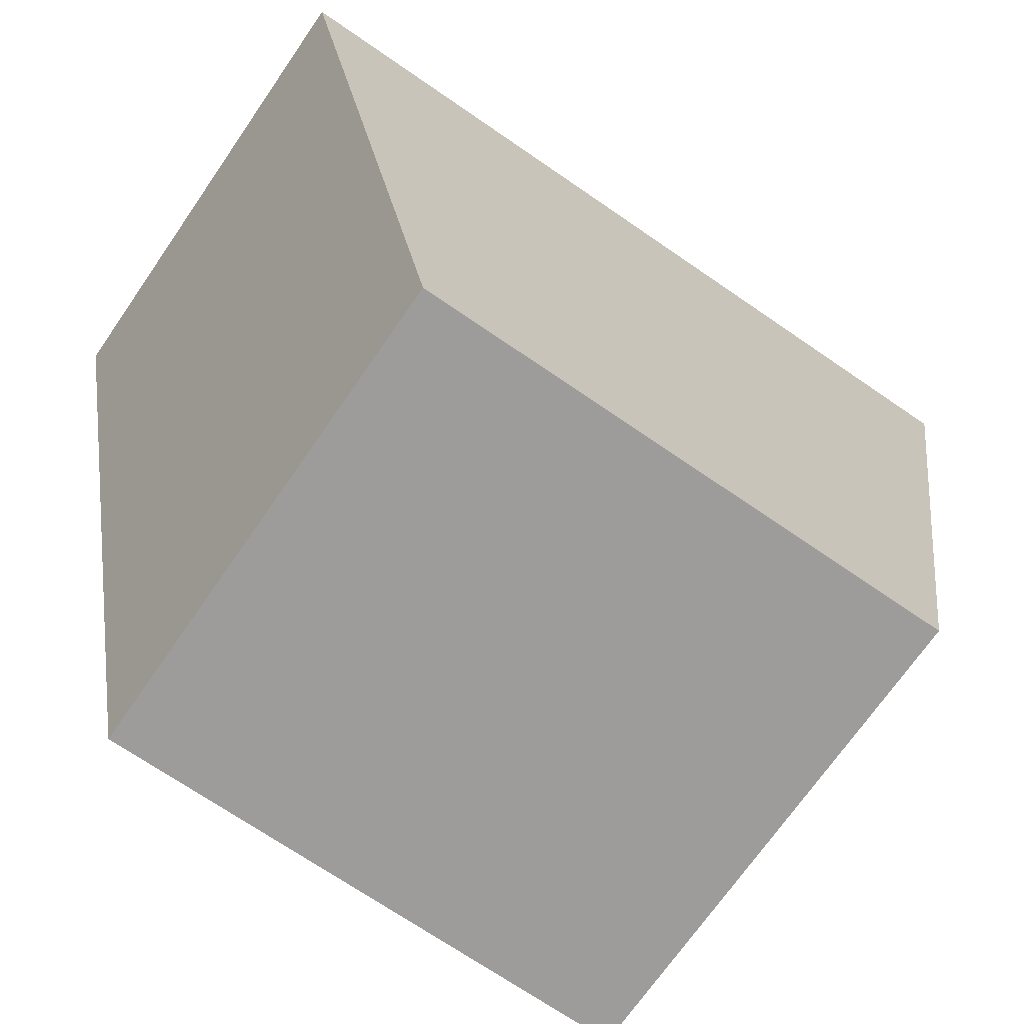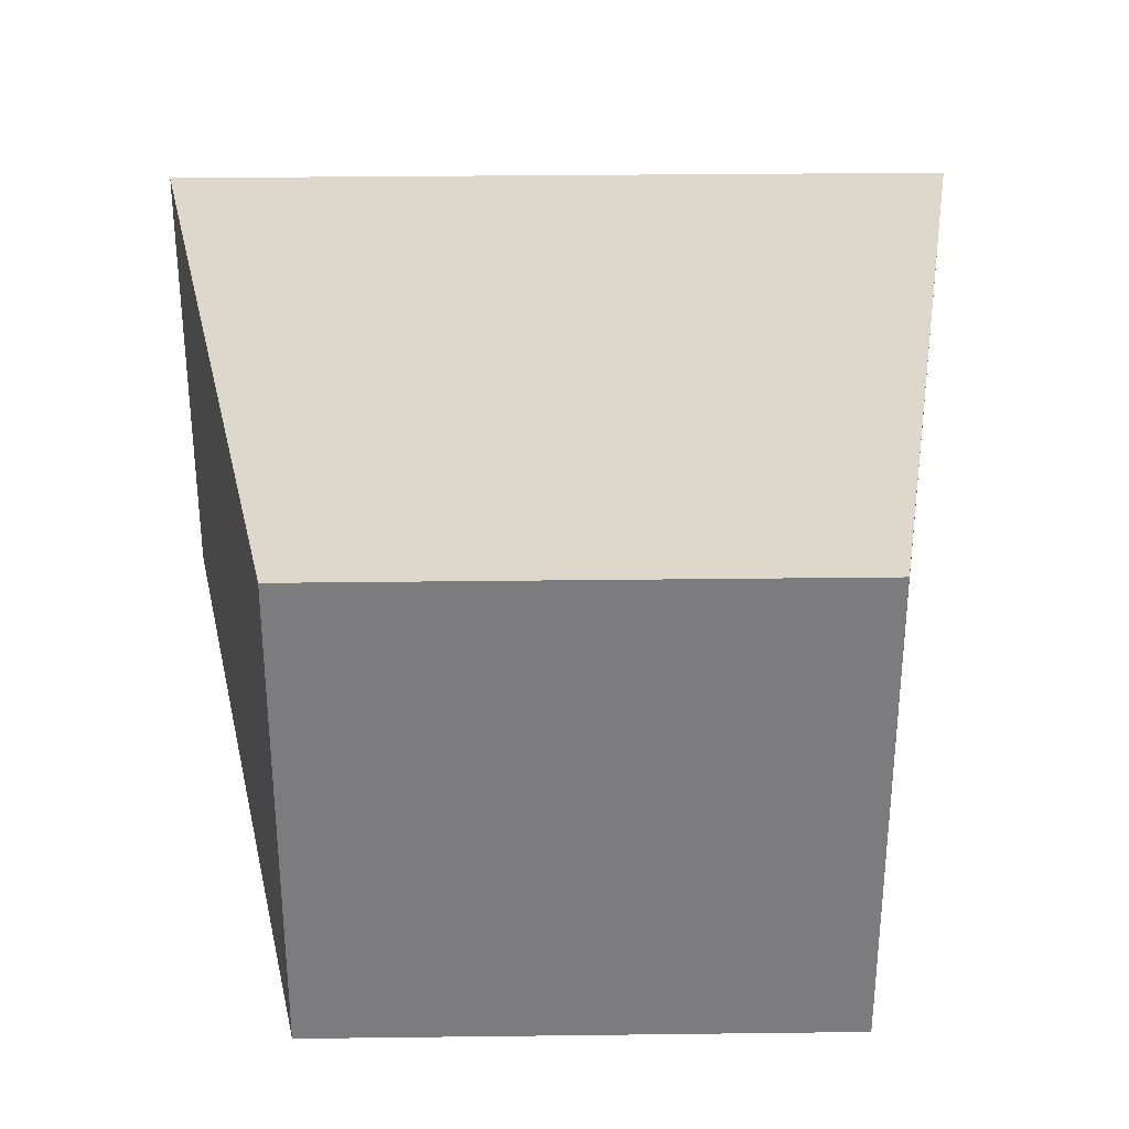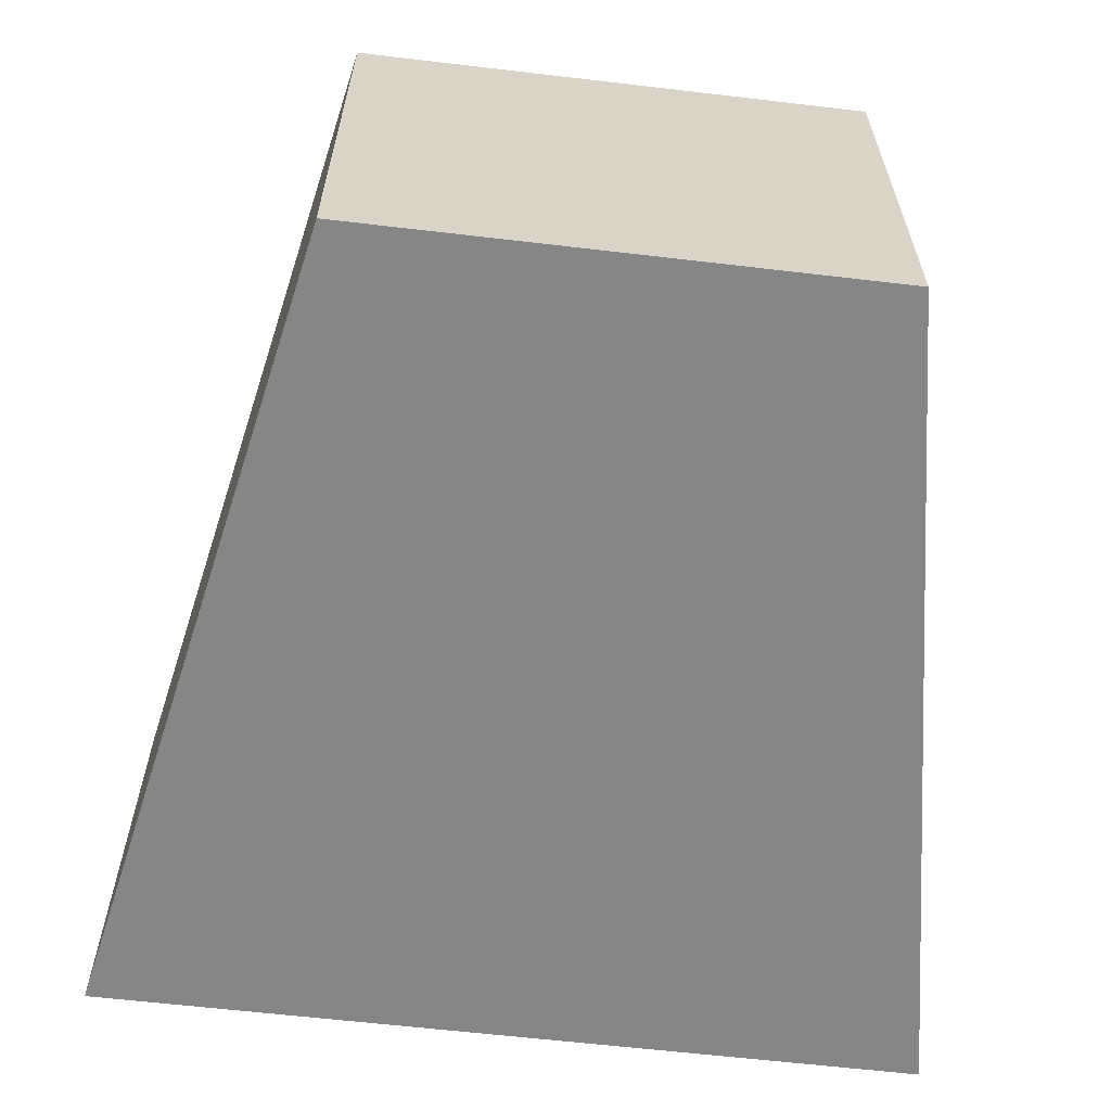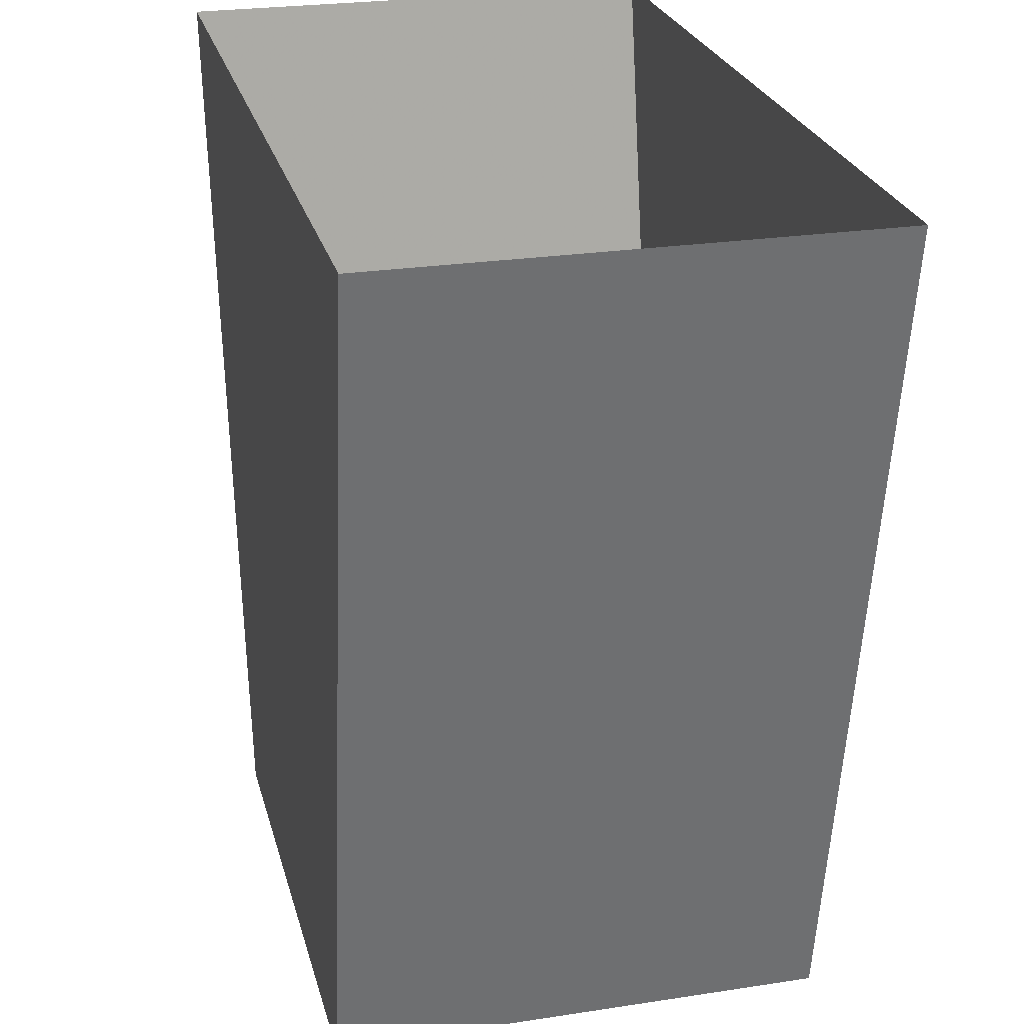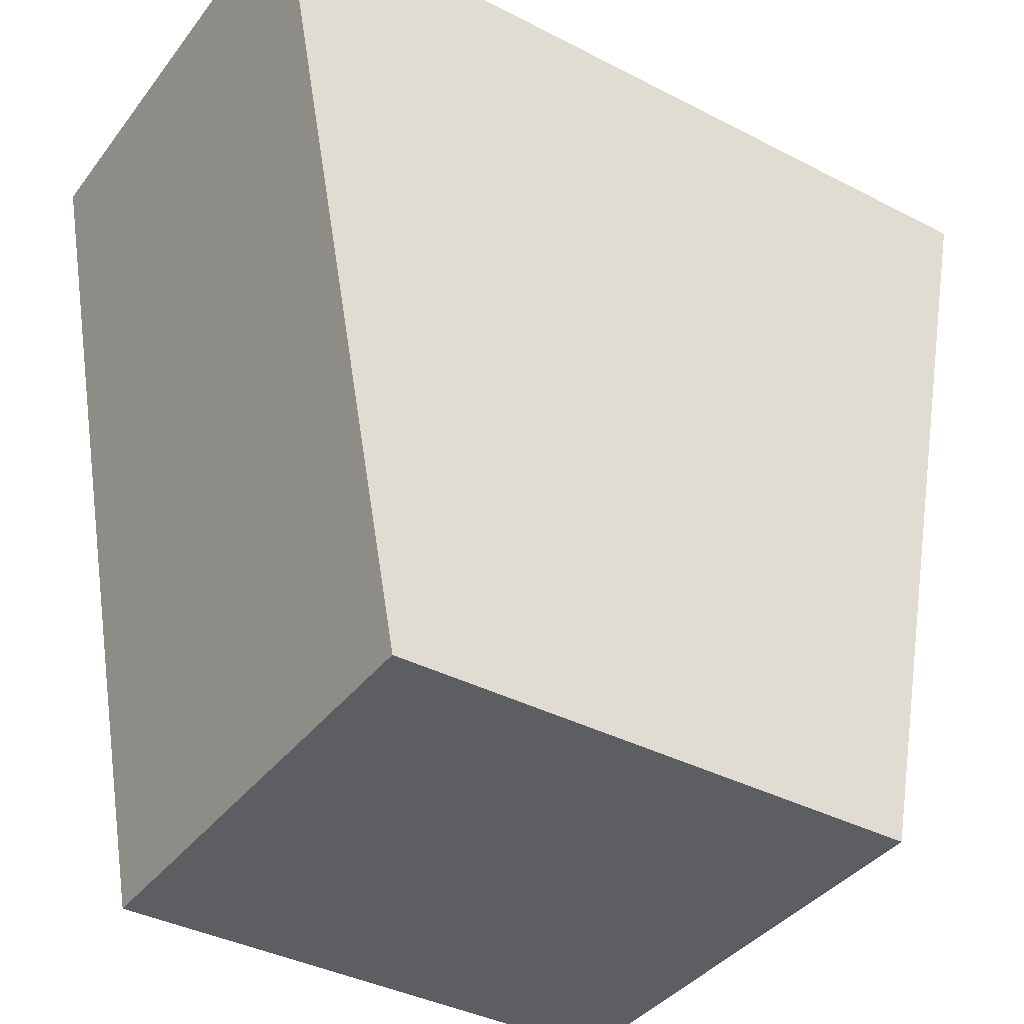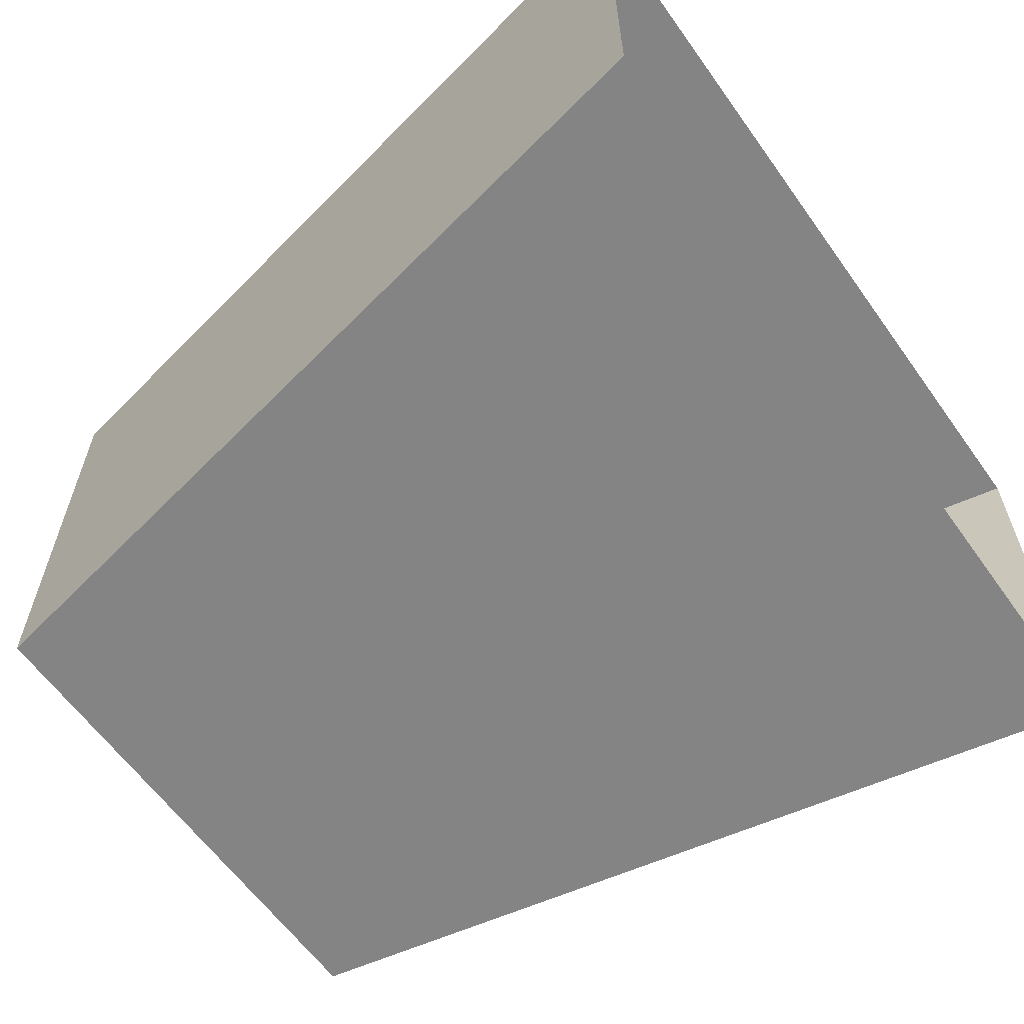
<metadata>
{"format":"obj","ext":"obj","renderer":"f3d","projection":"perspective","resolution":1024,"background":"white","views":[{"elev":-70.3,"azim":-34.6,"up":"+Y"},{"elev":31.2,"azim":-1.0,"up":"+Z"},{"elev":-62.0,"azim":-6.8,"up":"+Z"},{"elev":25.3,"azim":76.1,"up":"+Y"},{"elev":-38.5,"azim":146.9,"up":"+Y"},{"elev":-61.4,"azim":125.5,"up":"+Z"}]}
</metadata>
<code>
v 0.4269 -0.5632 0.6282
v 0.3717 -0.5632 0.6791
v 0.3717 -0.5632 0.6282
v 0.4269 -0.5632 0.6791
v 0.3538 -0.474 0.6282
v 0.443 -0.474 0.6282
v 0.443 -0.474 0.6791
v 0.3538 -0.474 0.6791
v 0.4086 -0.474 0.6282
v 0.4086 -0.474 0.6791
f 1 2 3
f 2 1 4
f 3 2 1
f 4 1 2
f 2 5 3
f 3 5 2
f 3 6 1
f 1 6 3
f 1 7 4
f 4 7 1
f 7 2 4
f 4 2 7
f 5 2 8
f 8 2 5
f 6 3 5
f 5 3 6
f 7 1 6
f 6 1 7
f 2 7 8
f 8 7 2
f 6 5 9
f 9 5 6
f 8 7 10
f 10 7 8

</code>
